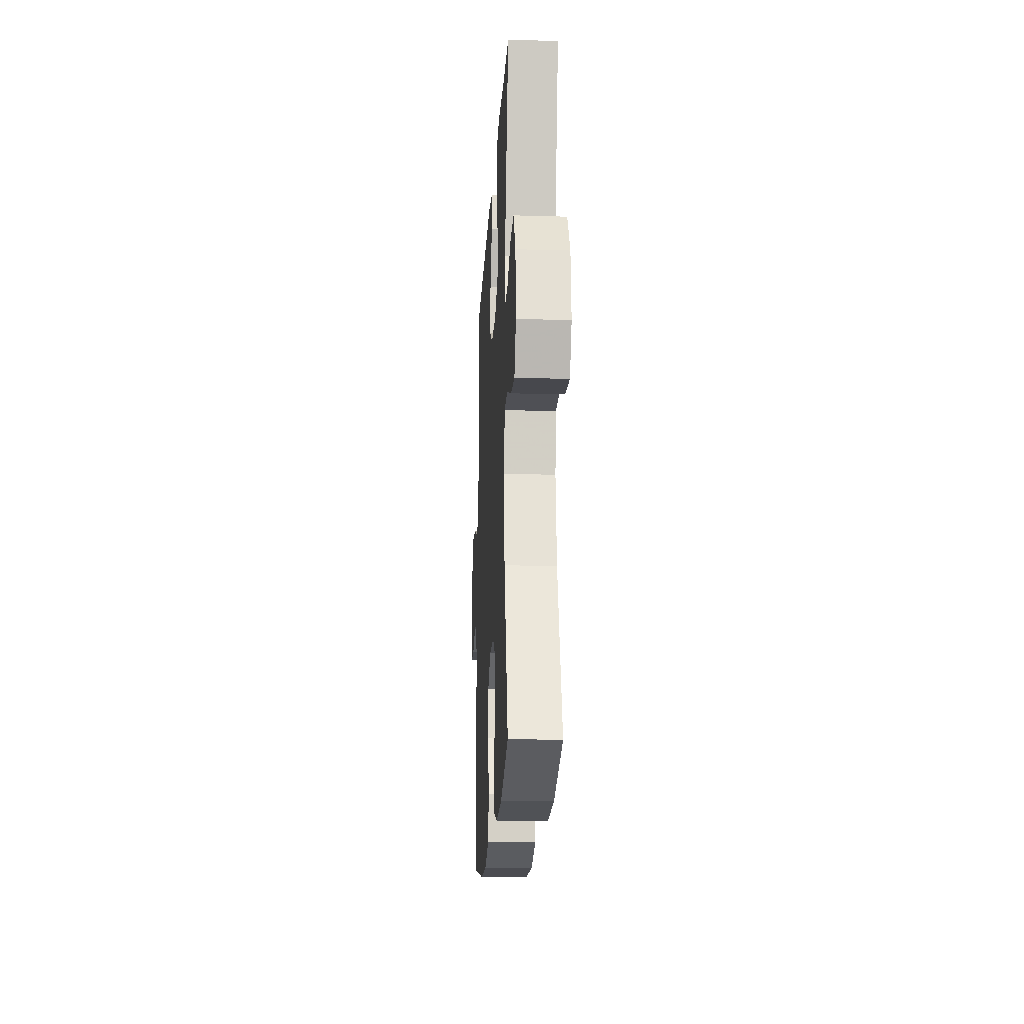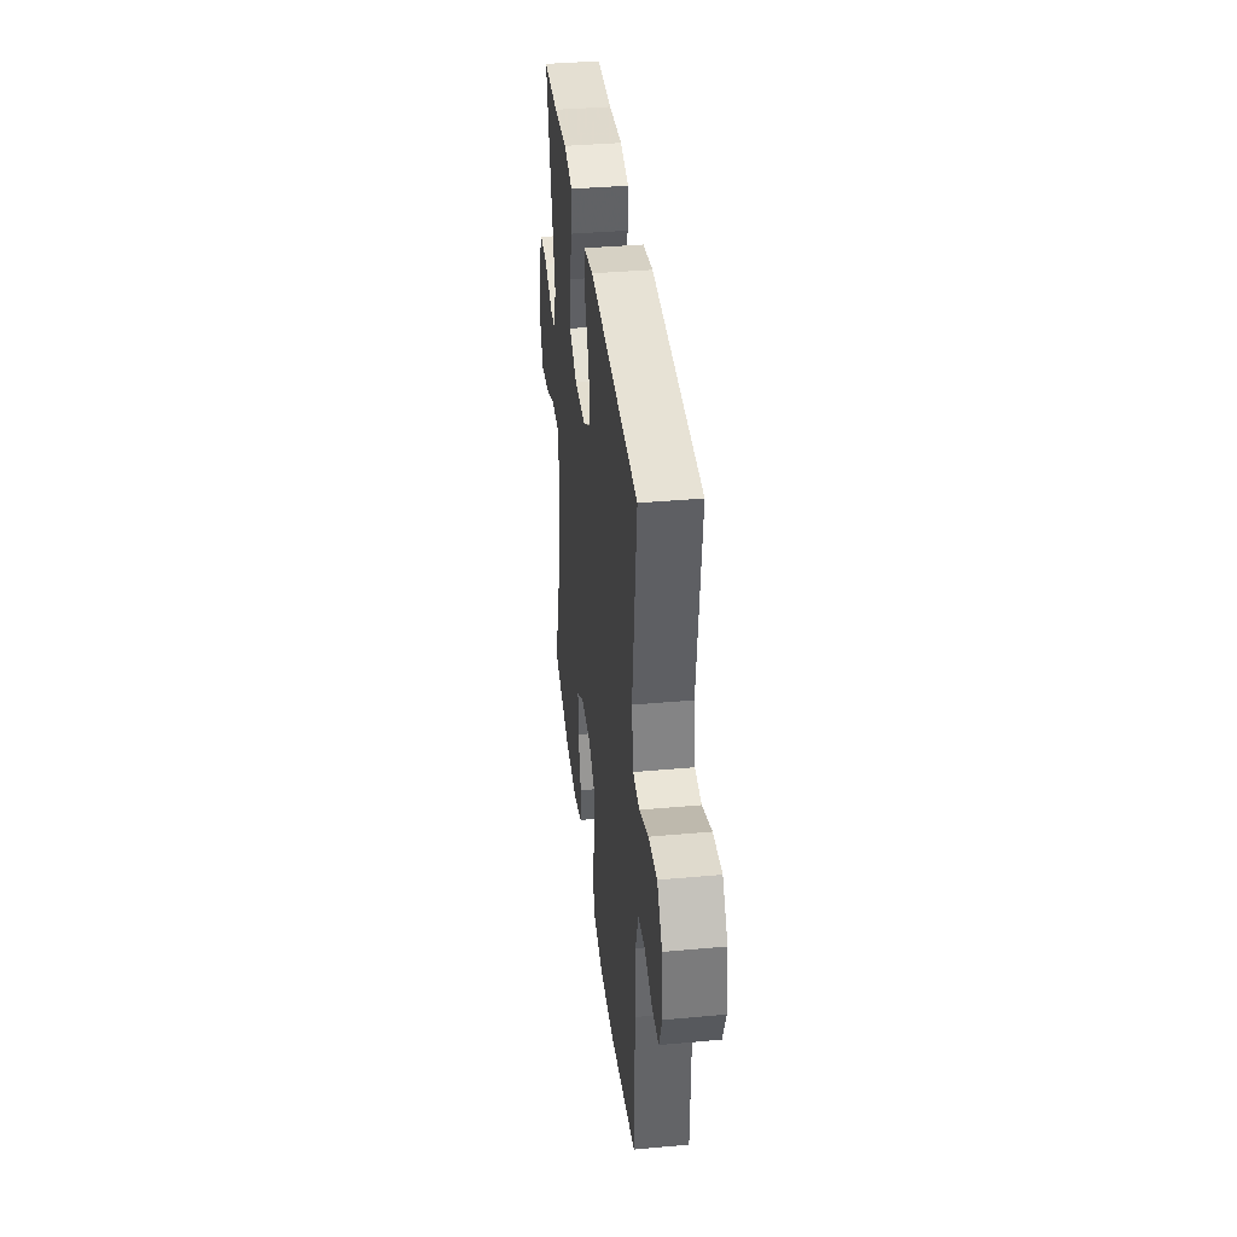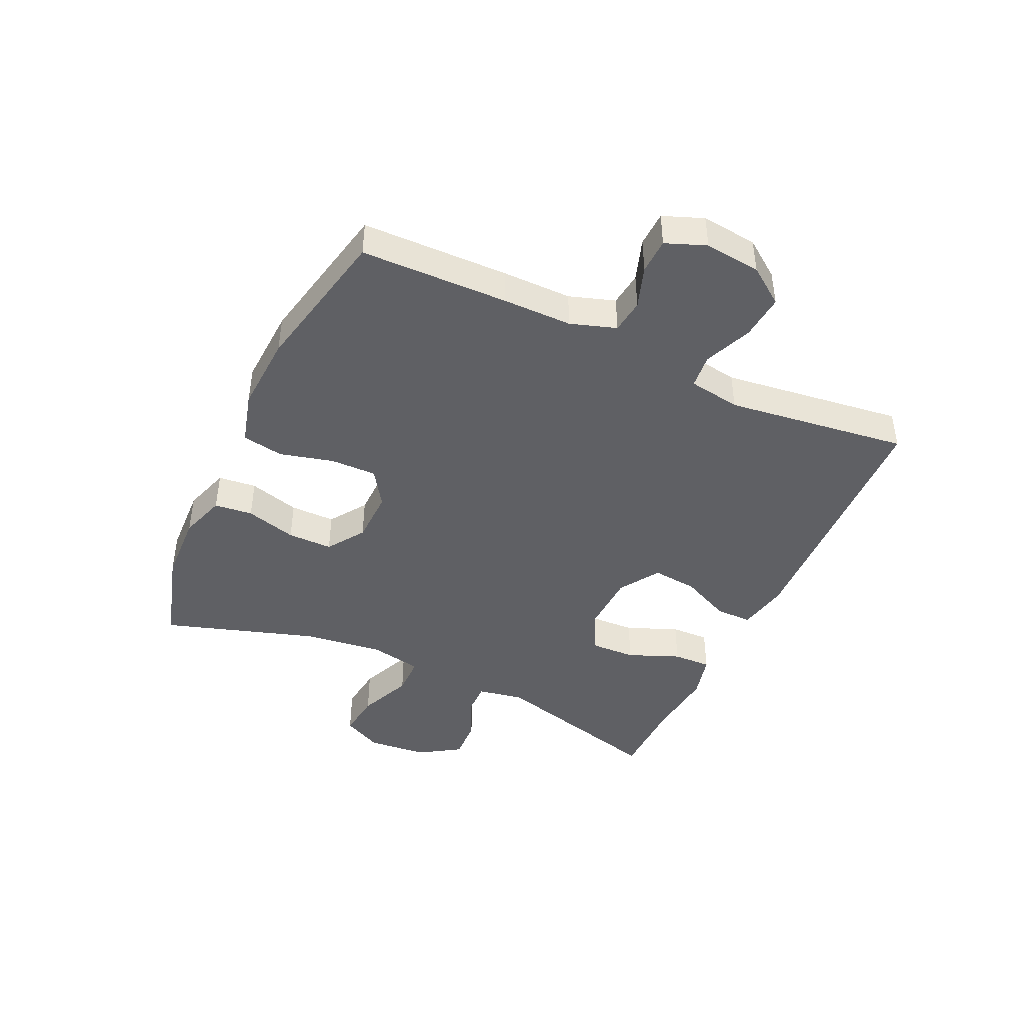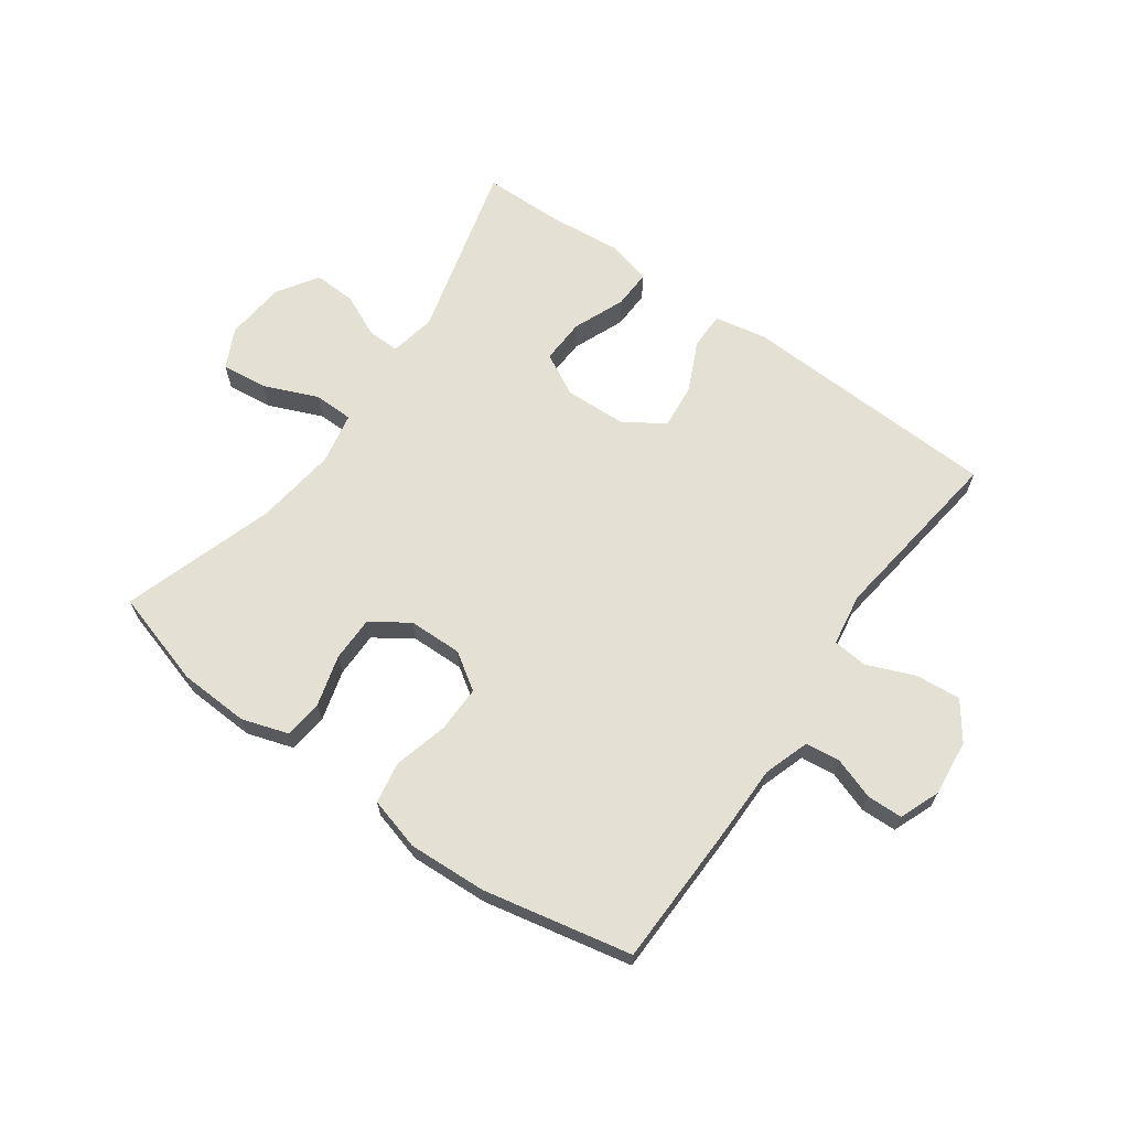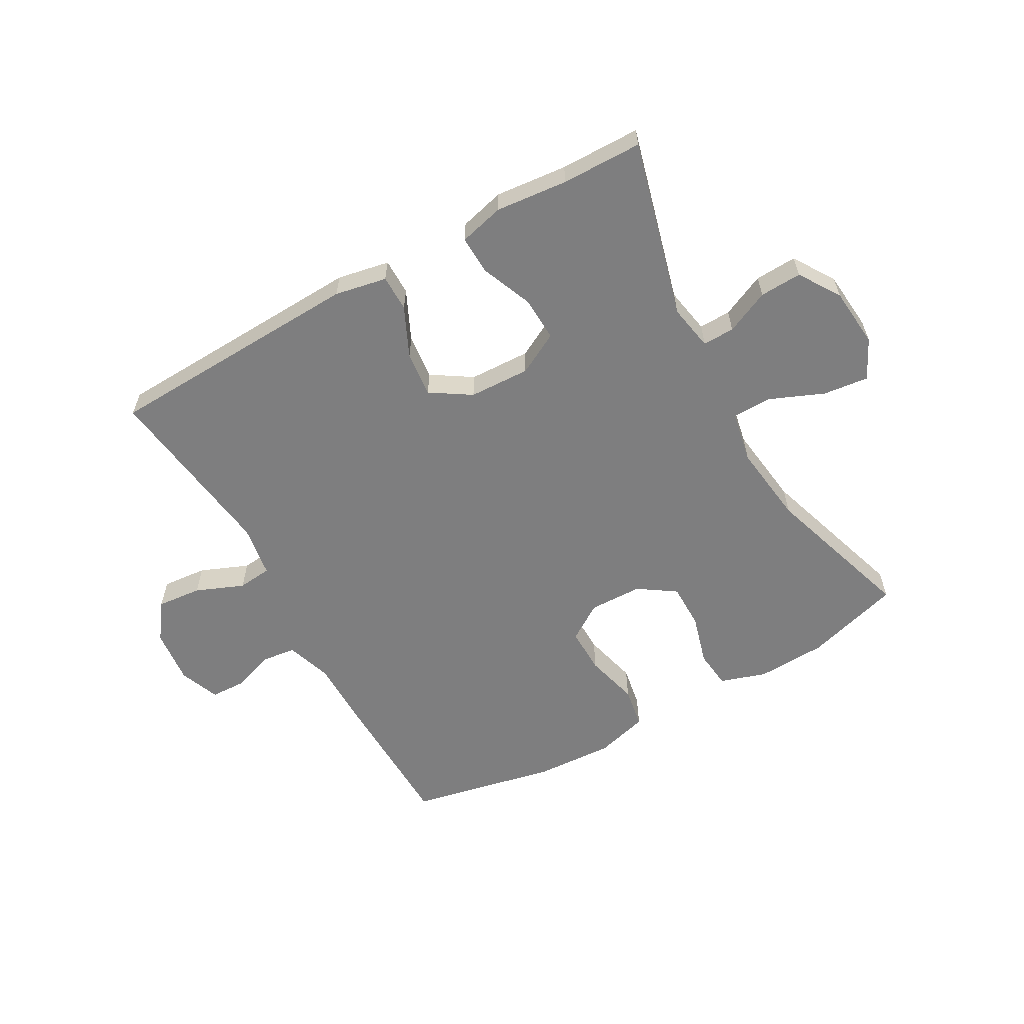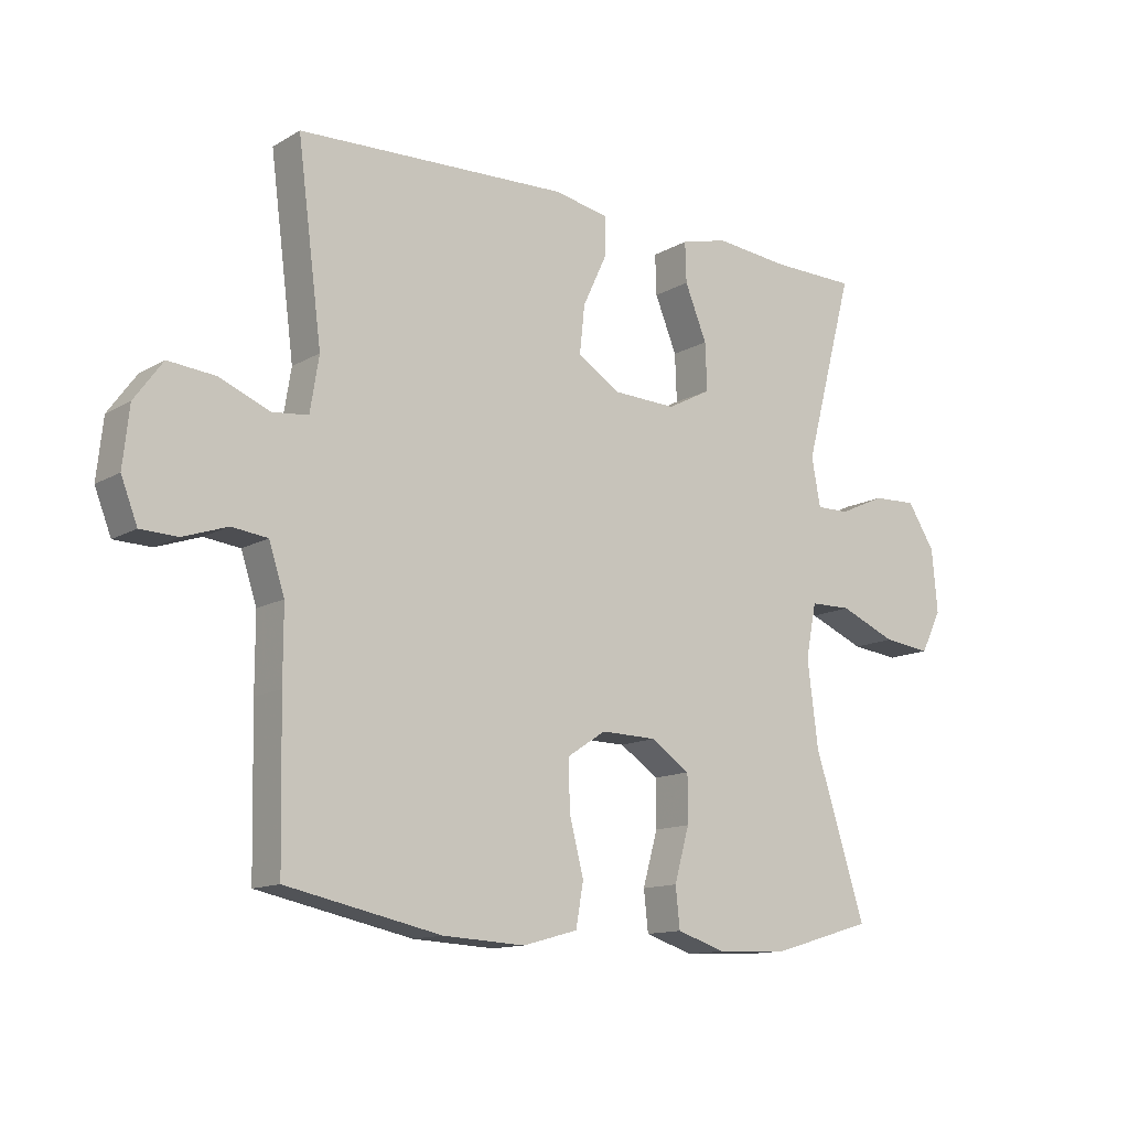
<metadata>
{"format":"obj","ext":"obj","renderer":"f3d","projection":"perspective","resolution":1024,"background":"white","views":[{"elev":-18.5,"azim":86.8,"up":"+Z"},{"elev":38.1,"azim":-96.6,"up":"+Z"},{"elev":-43.8,"azim":-114.9,"up":"+Y"},{"elev":66.1,"azim":-144.4,"up":"+Y"},{"elev":-59.5,"azim":29.4,"up":"+Y"},{"elev":-12.9,"azim":-37.5,"up":"+Z"}]}
</metadata>
<code>
v -0.5 0.07 -0.5
v -0.505 0.07 -0.255
v -0.505 0.07 -0.139
v -0.53 0.07 -0.063
v -0.587 0.07 -0.056
v -0.657 0.07 -0.08
v -0.716 0.07 -0.078
v -0.742 0.07 -0.011
v -0.732 0.07 0.082
v -0.687 0.07 0.144
v -0.612 0.07 0.137
v -0.532 0.07 0.104
v -0.475 0.07 0.11
v -0.461 0.07 0.197
v -0.5 0.07 0.5
v -0.068 0.07 0.517
v 0.019 0.07 0.5
v 0.019 0.07 0.439
v -0.02 0.07 0.356
v -0.028 0.07 0.28
v 0.039 0.07 0.237
v 0.141 0.07 0.233
v 0.211 0.07 0.27
v 0.208 0.07 0.345
v 0.173 0.07 0.431
v 0.171 0.07 0.495
v 0.246 0.07 0.514
v 0.366 0.07 0.502
v 0.5 0.07 0.5
v 0.421 0.07 0.204
v 0.435 0.07 0.127
v 0.488 0.07 0.128
v 0.561 0.07 0.161
v 0.631 0.07 0.164
v 0.675 0.07 0.095
v 0.684 0.07 -0.005
v 0.651 0.07 -0.071
v 0.575 0.07 -0.062
v 0.485 0.07 -0.024
v 0.419 0.07 -0.025
v 0.402 0.07 -0.111
v 0.419 0.07 -0.246
v 0.5 0.07 -0.5
v 0.34 0.07 -0.547
v 0.224 0.07 -0.552
v 0.147 0.07 -0.527
v 0.14 0.07 -0.463
v 0.164 0.07 -0.378
v 0.164 0.07 -0.303
v 0.102 0.07 -0.261
v 0.013 0.07 -0.259
v -0.048 0.07 -0.299
v -0.047 0.07 -0.376
v -0.024 0.07 -0.466
v -0.036 0.07 -0.535
v -0.124 0.07 -0.559
v -0.254 0.07 -0.552
v -0.5 0 -0.5
v -0.505 0 -0.255
v -0.505 0 -0.139
v -0.53 0 -0.063
v -0.587 0 -0.056
v -0.657 0 -0.08
v -0.716 0 -0.078
v -0.742 0 -0.011
v -0.732 0 0.082
v -0.687 0 0.144
v -0.612 0 0.137
v -0.532 0 0.104
v -0.475 0 0.11
v -0.461 0 0.197
v -0.5 0 0.5
v -0.068 0 0.517
v 0.019 0 0.5
v 0.019 0 0.439
v -0.02 0 0.356
v -0.028 0 0.28
v 0.039 0 0.237
v 0.141 0 0.233
v 0.211 0 0.27
v 0.208 0 0.345
v 0.173 0 0.431
v 0.171 0 0.495
v 0.246 0 0.514
v 0.366 0 0.502
v 0.5 0 0.5
v 0.421 0 0.204
v 0.435 0 0.127
v 0.488 0 0.128
v 0.561 0 0.161
v 0.631 0 0.164
v 0.675 0 0.095
v 0.684 0 -0.005
v 0.651 0 -0.071
v 0.575 0 -0.062
v 0.485 0 -0.024
v 0.419 0 -0.025
v 0.402 0 -0.111
v 0.419 0 -0.246
v 0.5 0 -0.5
v 0.34 0 -0.547
v 0.224 0 -0.552
v 0.147 0 -0.527
v 0.14 0 -0.463
v 0.164 0 -0.378
v 0.164 0 -0.303
v 0.102 0 -0.261
v 0.013 0 -0.259
v -0.048 0 -0.299
v -0.047 0 -0.376
v -0.024 0 -0.466
v -0.036 0 -0.535
v -0.124 0 -0.559
v -0.254 0 -0.552
f 53 54 55 56
f 52 53 56 57
f 45 46 47 48
f 45 48 49
f 42 43 44 45
f 41 42 45 49
f 40 41 49 50
f 36 37 38 39
f 36 39 40
f 35 36 40
f 32 33 34 35
f 31 32 35 40
f 30 31 40 50
f 28 29 30 50
f 24 25 26 27
f 23 24 27 28
f 16 17 18 19
f 14 15 16 19
f 13 14 19 20
f 9 10 11 12
f 9 12 13
f 8 9 13
f 5 6 7 8
f 4 5 8 13
f 3 4 13 20
f 52 57 1 2
f 51 52 2 3
f 23 28 50 51
f 22 23 51 3
f 21 22 3
f 3 20 21
f 113 112 111 110
f 114 113 110 109
f 105 104 103 102
f 106 105 102
f 102 101 100 99
f 106 102 99 98
f 107 106 98 97
f 96 95 94 93
f 97 96 93
f 97 93 92
f 92 91 90 89
f 97 92 89 88
f 107 97 88 87
f 107 87 86 85
f 84 83 82 81
f 85 84 81 80
f 76 75 74 73
f 76 73 72 71
f 77 76 71 70
f 69 68 67 66
f 70 69 66
f 70 66 65
f 65 64 63 62
f 70 65 62 61
f 77 70 61 60
f 59 58 114 109
f 60 59 109 108
f 108 107 85 80
f 60 108 80 79
f 60 79 78
f 78 77 60
f 1 58 59 2
f 2 59 60 3
f 3 60 61 4
f 4 61 62 5
f 5 62 63 6
f 6 63 64 7
f 7 64 65 8
f 8 65 66 9
f 9 66 67 10
f 10 67 68 11
f 11 68 69 12
f 12 69 70 13
f 13 70 71 14
f 14 71 72 15
f 15 72 73 16
f 16 73 74 17
f 17 74 75 18
f 18 75 76 19
f 19 76 77 20
f 20 77 78 21
f 21 78 79 22
f 22 79 80 23
f 23 80 81 24
f 24 81 82 25
f 25 82 83 26
f 26 83 84 27
f 27 84 85 28
f 28 85 86 29
f 29 86 87 30
f 30 87 88 31
f 31 88 89 32
f 32 89 90 33
f 33 90 91 34
f 34 91 92 35
f 35 92 93 36
f 36 93 94 37
f 37 94 95 38
f 38 95 96 39
f 39 96 97 40
f 40 97 98 41
f 41 98 99 42
f 42 99 100 43
f 43 100 101 44
f 44 101 102 45
f 45 102 103 46
f 46 103 104 47
f 47 104 105 48
f 48 105 106 49
f 49 106 107 50
f 50 107 108 51
f 51 108 109 52
f 52 109 110 53
f 53 110 111 54
f 54 111 112 55
f 55 112 113 56
f 56 113 114 57
f 57 114 58 1

</code>
